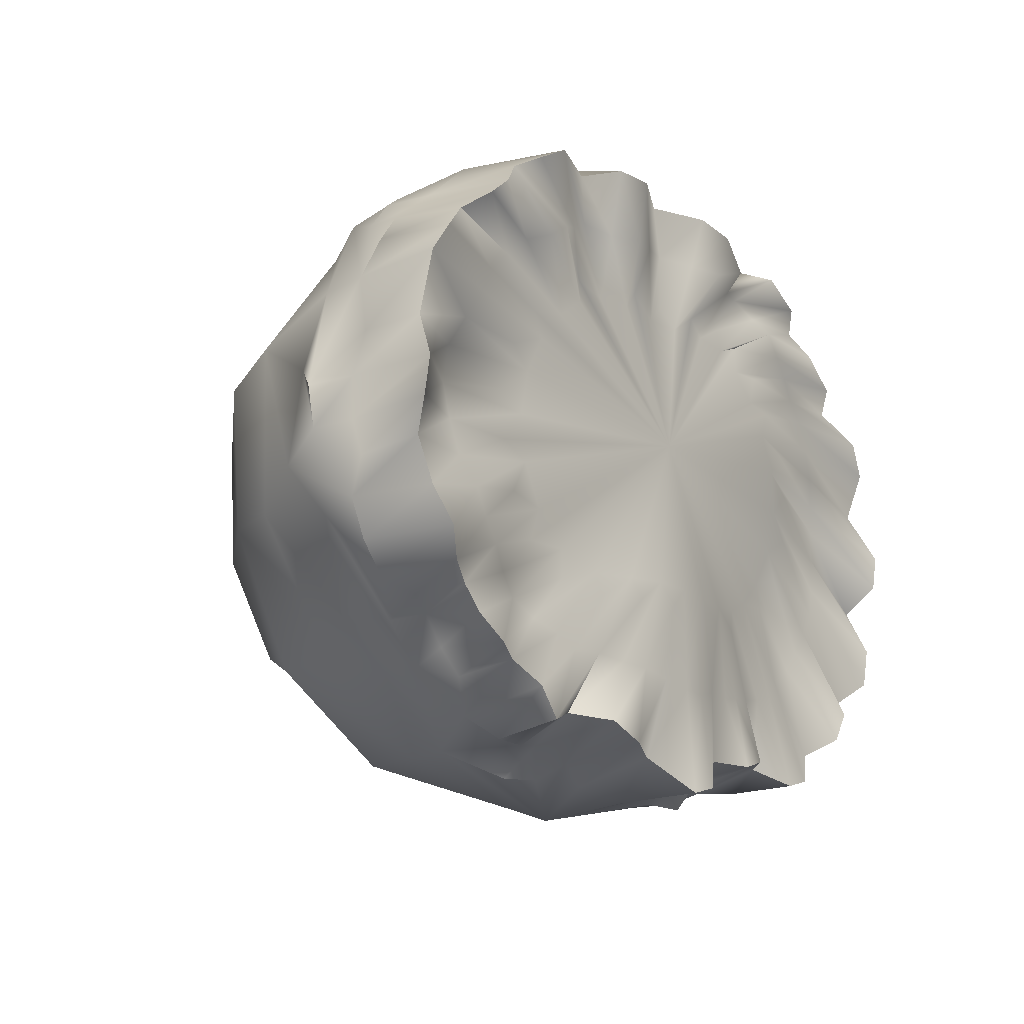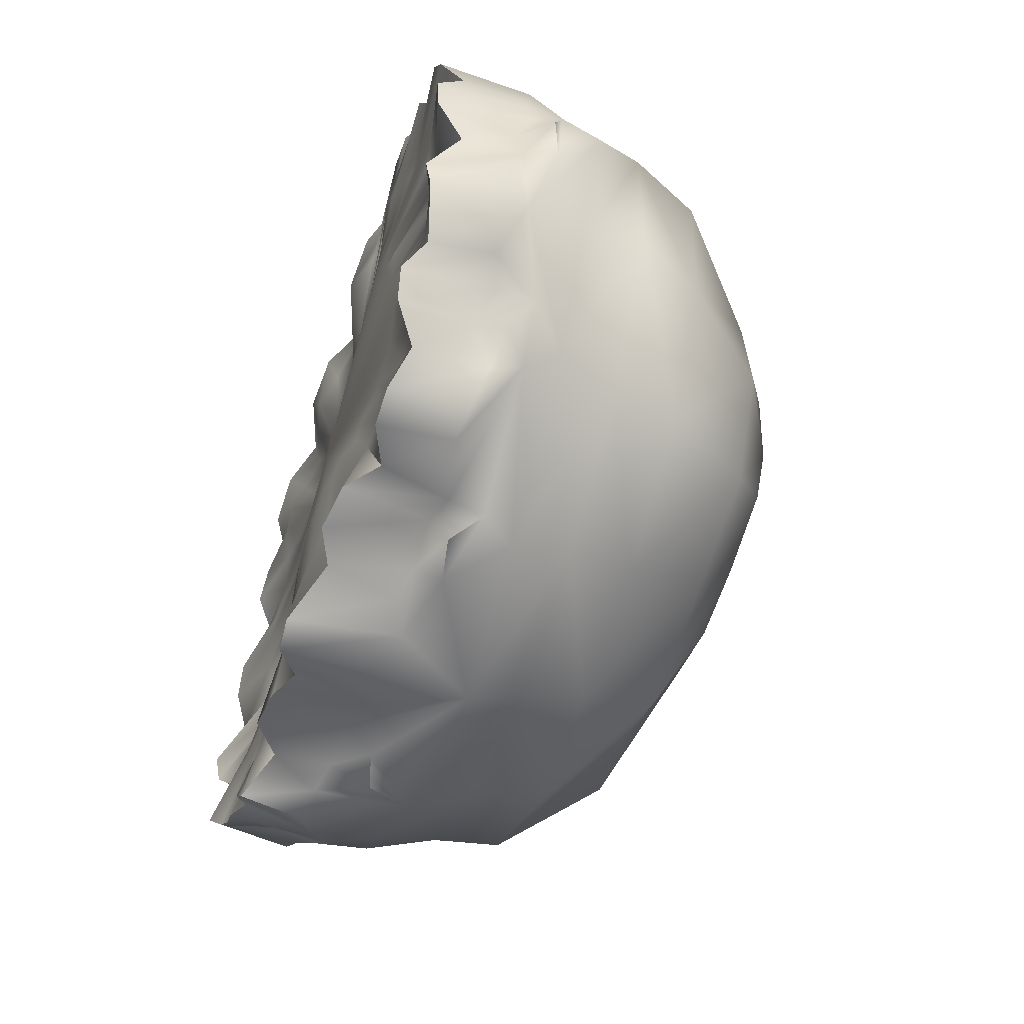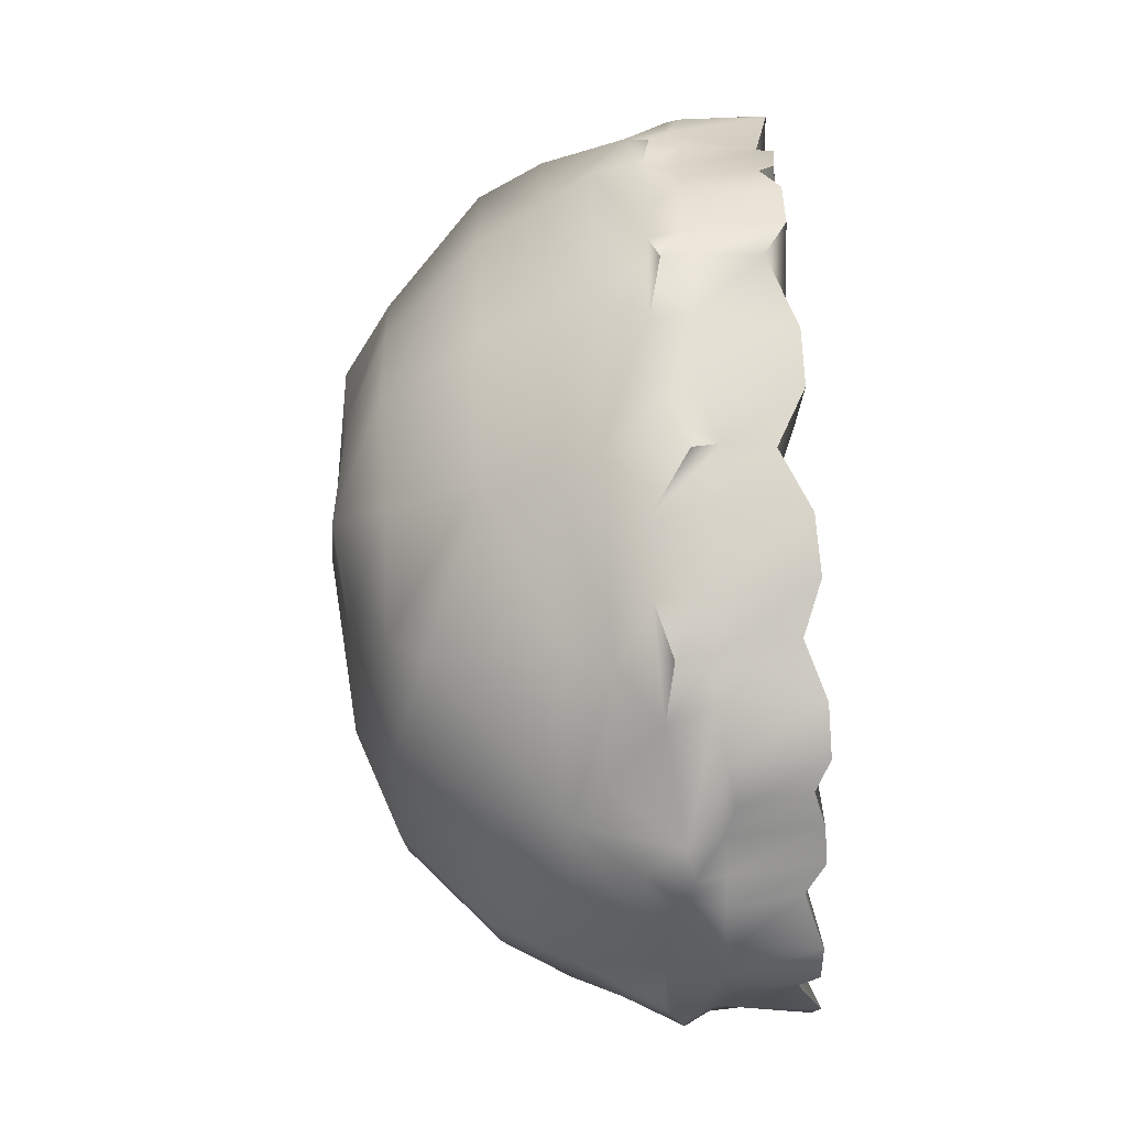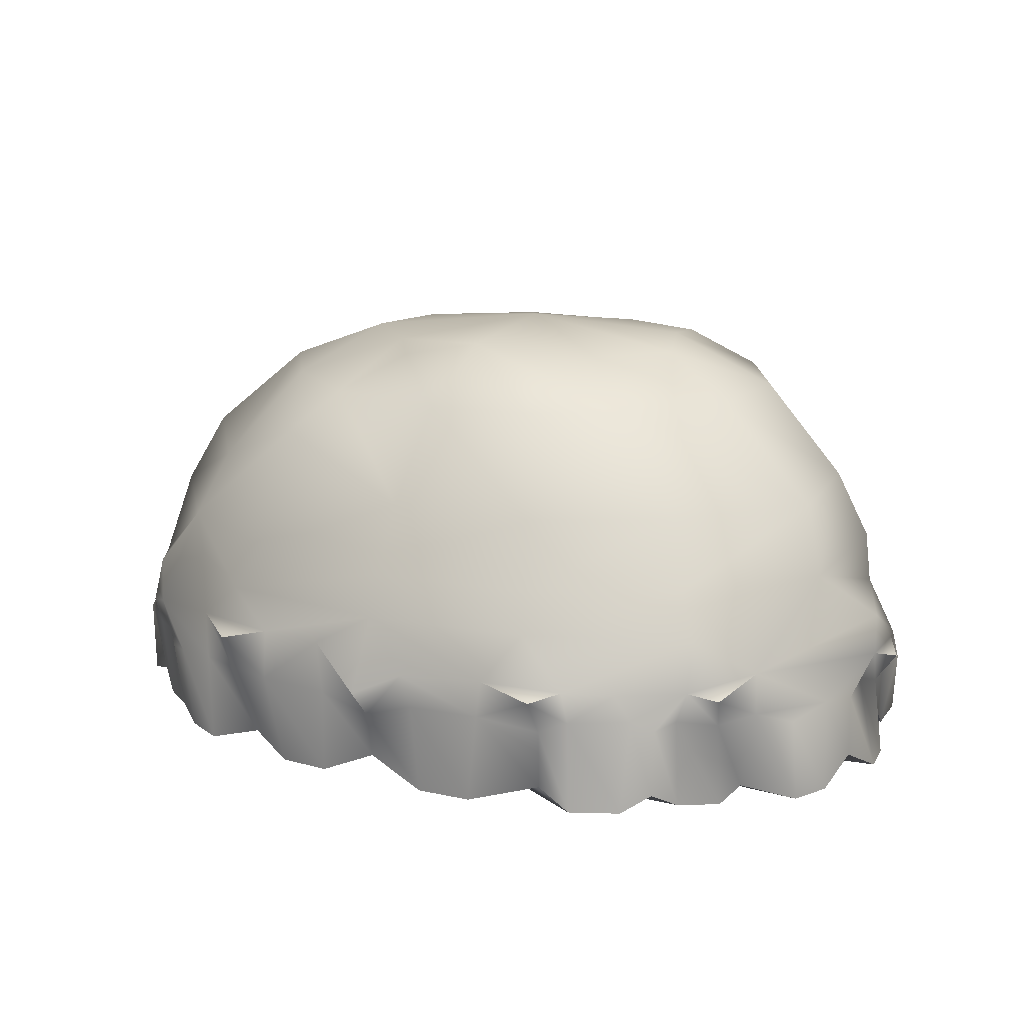
<metadata>
{"format":"obj","ext":"obj","renderer":"f3d","projection":"perspective","resolution":1024,"background":"white","views":[{"elev":-15.3,"azim":-55.4,"up":"+Z"},{"elev":-56.4,"azim":72.0,"up":"+Z"},{"elev":72.8,"azim":-92.4,"up":"+Z"},{"elev":16.1,"azim":28.2,"up":"+Y"}]}
</metadata>
<code>
g
v -0.2149 -0.7487 -1.218
v -0.7429 -0.8386 -1.138
v -1.617 -0.7653 0.3866
v -0.4953 -0.7488 1.173
v 0.01263 -0.7986 1.208
v 1.183 -0.7307 0.8627
v 1.649 -0.7692 0.2058
v 1.576 -0.736 -0.5444
v 0.694 -0.7431 -1.139
v -1.29 -0.8185 -0.7533
v -1.635 -0.798 -0.2642
v -1.141 -0.7967 0.9202
v 1.13 -0.7343 -0.9386
v 0.7279 -0.7675 1.125
v -0.4363 -1.106 1.135
v -1.098 -1.056 0.9231
v -1.631 -1.088 0.4156
v -1.614 -1.021 -0.2264
v -1.335 -1.078 -0.7907
v -0.706 -1.016 -1.033
v -0.2253 -1.053 -1.135
v 0.7064 -0.9948 -1.061
v 1.135 -1.014 -0.9514
v 1.578 -1.095 -0.5839
v 1.653 -1.012 0.2123
v 1.187 -1.082 0.8408
v 0.7236 -0.9982 1.111
v 0.007522 -0.9883 1.164
v -0.1978 -0.7443 1.202
v -0.2219 -1.094 1.165
v 0.2076 -0.7355 1.2
v 0.219 -1.098 1.16
v 0.4844 -0.7333 1.173
v 0.4333 -1.096 1.148
v 0.8312 -0.7265 1.085
v 0.8447 -1.083 1.099
v 1.043 -0.7194 0.9752
v 1.021 -1.085 1.009
v 1.122 -0.7618 0.9277
v 1.12 -1.019 0.9401
v 1.314 -0.7555 0.7647
v 1.31 -1.101 0.7138
v 1.358 -1.048 0.6219
v 1.427 -0.7244 0.6615
v 1.622 -1.001 -0.2458
v 1.633 -0.7685 -0.2373
v 1.549 -1.105 0.5184
v 1.536 -0.7749 0.5483
v 1.611 -0.7358 0.3799
v 1.621 -1.098 0.3866
v 1.696 -1.122 0.01099
v 1.641 -0.7296 0.08444
v 1.68 -1.112 -0.1231
v 1.64 -0.8072 -0.1288
v 1.577 -1.115 -0.4362
v 1.642 -0.7979 -0.4147
v 1.409 -1.048 -0.6849
v 1.431 -0.8095 -0.6762
v 1.321 -1.117 -0.7554
v 1.32 -0.7729 -0.7221
v 1.258 -1.106 -0.8729
v 1.225 -0.8245 -0.8302
v 1.023 -1.066 -1.077
v 1.057 -0.8441 -1.054
v 0.8896 -1.067 -1.111
v 0.9183 -0.7877 -1.118
v 0.5758 -1.1 -1.055
v 0.5852 -0.78 -1.129
v 0.4129 -1.128 -1.097
v 0.3822 -0.7745 -1.154
v 0.2564 -1.064 -1.09
v 0.2629 -0.8086 -1.203
v 0.07701 -1.158 -1.223
v 0.1403 -0.7454 -1.236
v -0.04192 -1.151 -1.252
v -0.0327 -0.8145 -1.265
v -0.6177 -1.039 1.062
v -0.6859 -0.7462 1.132
v -1.005 -1.112 0.9789
v -1.023 -0.7732 1.01
v -0.8357 -1.105 1.074
v -0.8345 -0.7414 1.089
v -1.192 -1.093 0.8253
v -1.218 -0.7585 0.8383
v -1.302 -1.099 0.7384
v -1.329 -0.7685 0.7536
v -1.388 -1.026 0.6645
v -1.425 -0.7638 0.6739
v -1.549 -1.094 0.5306
v -1.541 -0.7915 0.5495
v -1.627 -1.032 0.1939
v -1.65 -0.8185 0.1704
v -1.692 -1.126 0.01173
v -1.645 -0.7625 0.02012
v -1.688 -1.103 -0.1199
v -1.646 -0.7661 -0.1377
v -1.477 -1.085 -0.6356
v -1.461 -0.7605 -0.6558
v -1.634 -0.7594 -0.4063
v -1.611 -1.081 -0.4059
v -1.387 -1.052 -0.6957
v -1.372 -0.8351 -0.7023
v -1.207 -1.088 -0.8707
v -1.201 -0.8183 -0.8563
v -1.097 -1.047 -0.9068
v -1.143 -0.8525 -0.9536
v -0.996 -1.1 -0.9874
v -1.017 -0.7856 -1.066
v -0.8992 -1.096 -1.091
v -0.8979 -0.8516 -1.137
v -0.5616 -1.122 -1.05
v -0.6154 -0.8144 -1.121
v -0.3672 -1.106 -1.102
v -0.3791 -0.7942 -1.155
v -1.554 -1.127 -0.5421
v -1.592 -0.7806 -0.5495
v -1.712 -0.6496 -0.1646
v -1.725 -0.6339 -0.01178
v -1.588 -0.4343 -0.234
v -1.668 -0.5609 0.07172
v -1.567 -0.5744 0.385
v -1.558 -0.5831 -0.4278
v -1.398 -0.6336 0.6853
v -1.347 -0.6637 0.7738
v -1.255 -0.6367 0.8372
v -1.322 -0.491 0.74
v -1.026 -0.3834 0.839
v -0.8828 -0.5764 1.029
v -0.7048 -0.6128 1.164
v -0.4929 -0.5527 1.16
v -0.6988 -0.4251 1.068
v -0.2336 -0.5494 1.181
v -0.01666 -0.6977 1.268
v 0.1691 -0.6097 1.211
v 0.01005 -0.409 1.165
v 0.4936 -0.5946 1.155
v 0.7051 -0.6406 1.171
v 0.8083 -0.6045 1.095
v 0.6311 -0.4083 1.078
v 0.9764 -0.6248 0.9811
v 1.217 -0.6173 0.8466
v 1.329 -0.6464 0.7999
v 1.416 -0.568 0.643
v 1.21 -0.4302 0.7922
v 1.688 -0.6283 0.04571
v 1.731 -0.6811 -0.108
v 1.665 -0.6474 -0.2289
v 1.673 -0.4843 -0.002348
v 1.341 -0.6403 -0.7751
v 1.267 -0.7118 -0.861
v 1.162 -0.6222 -0.9258
v 0.687 -0.6102 -1.175
v 0.5804 -0.7081 -1.217
v 0.4031 -0.6746 -1.211
v 0.6037 -0.4814 -1.188
v 1.214 -0.4974 -0.8435
v -1.189 -0.6956 -0.9152
v -1.334 -0.697 -0.7705
v -1.101 -0.5075 -0.9177
v -1.343 -0.4852 -0.7195
v -0.4408 -0.6962 -1.216
v -0.5898 -0.6594 -1.225
v -0.005769 -0.4504 -1.303
v -0.7312 -0.4698 -1.125
v 1.473 -0.507 -0.5057
v -0.02636 -1.116 -0.8518
v 0.09261 -1.109 -0.857
v 0.223 -1.084 -0.8252
v 0.3562 -1.07 -0.8279
v 0.4729 -1.051 -0.8079
v 0.5981 -1.03 -0.7951
v 0.7098 -1.022 -0.7763
v 0.8218 -1.018 -0.7414
v 0.9141 -0.9987 -0.6699
v 1.021 -1 -0.5966
v 1.086 -1.01 -0.5106
v 1.158 -1.02 -0.4272
v 1.221 -1.019 -0.3253
v 1.268 -1.006 -0.206
v 1.293 -0.9963 -0.06041
v 1.308 -0.9944 0.06678
v 1.275 -1.012 0.1771
v 1.241 -1.033 0.2925
v 1.184 -1.045 0.4061
v 1.129 -1.048 0.5244
v 1.035 -1.056 0.5992
v 0.9671 -1.067 0.6782
v 0.8674 -1.086 0.7453
v 0.787 -1.092 0.8278
v 0.6983 -1.061 0.8734
v 0.5877 -1.036 0.9304
v 0.4689 -1.067 0.9218
v 0.3081 -1.123 0.94
v 0.1578 -1.075 0.9402
v 0.01536 -1.006 0.9453
v -0.1448 -1.055 0.9148
v -0.2925 -1.099 0.8941
v -0.4338 -1.057 0.8744
v -0.5705 -1.02 0.8848
v -0.6914 -1.05 0.8256
v -0.791 -1.083 0.7849
v -0.8865 -1.078 0.7221
v -0.9914 -1.037 0.677
v -1.083 -1.016 0.5944
v -1.192 -1.021 0.4995
v -1.254 -1.026 0.3983
v -1.322 -1.004 0.2802
v -1.373 -0.9672 0.1718
v -1.404 -0.9683 0.02221
v -1.374 -0.9748 -0.1007
v -1.357 -1.004 -0.2319
v -1.306 -1.044 -0.3394
v -1.262 -1.05 -0.4365
v -1.184 -1.039 -0.516
v -1.125 -1.026 -0.6003
v -1.017 -0.9923 -0.6675
v -0.9118 -1.009 -0.7238
v -0.7906 -1.031 -0.7586
v -0.6828 -1.034 -0.8008
v -0.5433 -1.049 -0.7921
v -0.4177 -1.073 -0.8057
v -0.2809 -1.089 -0.8089
v -0.159 -1.103 -0.8333
v 0.3134 -1.075 -0.4671
v 0.4543 -1.049 -0.5269
v 0.474 -1.043 -0.4441
v 0.6267 -1.017 -0.4756
v 0.6265 -1.017 -0.3837
v 0.7876 -1.005 -0.3749
v 0.7523 -1.012 -0.2689
v 0.9015 -1.017 -0.2315
v 0.8317 -1.03 -0.1245
v 0.9519 -1.04 -0.05381
v 0.8498 -1.054 0.04897
v 0.9243 -1.065 0.1372
v 0.8026 -1.072 0.2133
v 0.8558 -1.08 0.3067
v 0.7201 -1.079 0.3547
v 0.7496 -1.083 0.4541
v 0.6269 -1.076 0.4777
v 0.6654 -1.074 0.5934
v 0.527 -1.065 0.5871
v 0.5417 -1.053 0.6992
v 0.4235 -1.054 0.6529
v 0.3999 -1.047 0.7383
v 0.2677 -1.045 0.6665
v 0.2093 -1.037 0.7345
v 0.08544 -1.03 0.651
v 0.005003 -1.009 0.7197
v -0.09383 -1.025 0.6376
v -0.2094 -1.021 0.7135
v -0.2779 -1.026 0.6379
v -0.4159 -1.01 0.709
v -0.4576 -1.017 0.6177
v -0.6011 -1.011 0.6518
v -0.6075 -1.021 0.5563
v -0.7603 -1.025 0.5644
v -0.7445 -1.022 0.4639
v -0.9011 -1.008 0.4346
v -0.853 -1.01 0.341
v -1.002 -0.9871 0.2812
v -0.9245 -0.9948 0.1934
v -1.058 -0.9734 0.095
v -0.962 -0.9923 0.02189
v -1.058 -0.9847 -0.09566
v -0.9498 -1.001 -0.1565
v -1.017 -0.9966 -0.2791
v -0.8714 -1.007 -0.3156
v -0.9106 -0.9964 -0.4367
v -0.7404 -1.017 -0.4389
v -0.7369 -1.016 -0.544
v -0.5613 -1.045 -0.4941
v -0.5265 -1.053 -0.5744
v -0.3611 -1.079 -0.4777
v -0.3045 -1.092 -0.5489
v -0.1832 -1.102 -0.4625
v -0.108 -1.114 -0.5395
v -0.01884 -1.109 -0.4638
v 0.08153 -1.112 -0.5439
v 0.1474 -1.1 -0.4707
v 0.2697 -1.087 -0.5405
v -0.04667 -1.07 0.1167
v -1.038 -0.00167 0.6143
v -1.353 0.000378 -0.3475
v -0.4914 0.03117 -1.107
v 0.003564 -0.008451 -1.133
v 0.419 0.337 -0.7916
v 0.5491 -0.012 -1.058
v 1.43 -0.01773 0.1741
v 0.5503 -0.01201 0.8864
v 0.00251 -0.008444 0.9542
v -0.5713 0.1966 0.8284
v -1.371 0.02589 0.1892
v -1.063 -0.001513 -0.8279
v 1.04 -0.0152 0.5961
v -0.01476 0.2916 -1.021
v 1.074 -0.01542 -0.8301
v 1.368 -0.01733 -0.351
v -0.3504 0.3265 -0.7933
v -0.7611 0.3405 -0.6923
v -0.9938 0.3406 -0.3578
v -1.024 0.3407 0.06407
v -0.7952 0.3401 0.3981
v -0.4435 0.3392 0.6464
v 0.01518 0.3311 0.6786
v 0.4233 0.3439 0.6518
v 0.7684 0.3363 0.412
v 1.03 0.3401 0.09335
v 1.06 0.3353 -0.3261
v 0.8393 0.3359 -0.6946
v 0.09639 0.4776 -0.6537
v -0.1608 0.5008 -0.5198
v -0.4608 0.4662 -0.4645
v -0.5099 0.5088 -0.2258
v -0.6209 0.4994 0.02305
v -0.4041 0.4865 0.2096
v -0.2573 0.4712 0.4259
v 0.06229 0.541 0.4041
v 0.3446 0.4596 0.4355
v 0.5157 0.4983 0.2294
v 0.7707 0.5126 0.04852
v 0.6825 0.5398 -0.2048
v 0.6431 0.5049 -0.4606
v 0.3291 0.5113 -0.5229
v 0.6021 -0.2602 -1.117
v 0.00012 -0.2577 -1.237
v -0.6014 -0.2552 -1.115
v -1.124 -0.253 -0.8178
v -1.493 -0.2515 -0.3589
v -1.518 -0.2514 0.2526
v -1.131 -0.253 0.7263
v -0.594 -0.2552 1.014
v 0.001856 -0.2577 1.087
v 0.5952 -0.2602 1.002
v 1.132 -0.2624 0.7154
v 1.52 -0.2656 0.2649
v 1.496 -0.2639 -0.3628
v 1.125 -0.2623 -0.82
v 0.08053 0.587 -0.08358
g
f 15 4 78 77
f 16 12 84 83
f 17 3 92 91
f 100 99 116 115
f 19 10 104 103
f 20 2 112 111
f 21 1 76 75
f 22 9 66 65
f 23 13 62 61
f 24 8 56 55
f 42 41 6 26
f 36 35 14 27
f 32 31 5 28
f 30 29 4 15
f 28 5 29 30
f 34 33 31 32
f 27 14 33 34
f 38 37 35 36
f 40 39 37 38
f 26 6 39 40
f 47 48 44 43
f 43 44 41 42
f 45 46 54 53
f 50 49 48 47
f 25 7 49 50
f 51 52 7 25
f 53 54 52 51
f 55 56 46 45
f 57 58 8 24
f 59 60 58 57
f 61 62 60 59
f 63 64 13 23
f 65 66 64 63
f 67 68 9 22
f 69 70 68 67
f 71 72 70 69
f 73 74 72 71
f 75 76 74 73
f 77 78 82 81
f 79 80 12 16
f 81 82 80 79
f 83 84 86 85
f 85 86 88 87
f 87 88 90 89
f 89 90 3 17
f 91 92 94 93
f 93 94 96 95
f 95 96 11 18
f 97 98 102 101
f 18 11 99 100
f 101 102 10 19
f 103 104 106 105
f 105 106 108 107
f 107 108 110 109
f 109 110 2 20
f 111 112 114 113
f 113 114 1 21
f 115 116 98 97
f 94 118 117 96
f 118 94 92 3
f 96 117 99 11
f 117 118 120 119
f 118 3 121 120
f 119 122 99 117
f 86 124 123 88
f 124 86 84 125
f 84 12 80 125
f 88 123 3 90
f 123 124 125 126
f 125 127 331 126
f 126 121 3 123
f 78 129 128 82
f 129 78 4 130
f 128 129 130 131
f 82 128 125 80
f 127 125 128 131
f 4 29 132 130
f 132 29 5 133
f 5 31 134 133
f 133 134 135 132
f 134 31 33 136
f 33 14 137 136
f 137 14 35 138
f 136 137 138 139
f 35 37 140 138
f 41 142 141 6
f 142 41 44 143
f 141 142 143 144
f 39 6 141 37
f 140 37 141 144
f 130 132 135 131
f 135 134 136 139
f 138 140 144 139
f 54 146 145 52
f 146 54 46 147
f 145 146 147 148
f 44 48 49 143
f 7 52 145 49
f 143 49 145 148
f 62 150 149 60
f 150 62 13 151
f 68 153 152 9
f 153 68 70 154
f 152 153 154 155
f 149 150 151 156
f 13 64 66 151
f 151 66 9 152
f 121 126 331 330
f 120 121 330 119
f 10 158 157 104
f 158 10 102 98
f 106 104 157 108
f 157 158 160 159
f 99 122 98 116
f 158 98 122 160
f 112 162 161 114
f 161 162 164 163
f 162 112 2 164
f 114 161 163 1
f 108 164 2 110
f 164 108 157 159
f 76 1 163 74
f 70 72 74 154
f 154 74 163 155
f 46 56 8 147
f 58 60 149 8
f 156 165 8 149
f 8 165 148 147
f 151 152 155 156
f 75 73 167 166
f 73 71 168 167
f 71 69 169 168
f 69 67 170 169
f 67 22 171 170
f 22 65 172 171
f 65 63 173 172
f 63 23 174 173
f 23 61 175 174
f 61 59 176 175
f 59 57 177 176
f 57 24 178 177
f 24 55 179 178
f 55 45 180 179
f 45 53 181 180
f 53 51 182 181
f 51 25 183 182
f 25 50 184 183
f 50 47 185 184
f 47 43 186 185
f 43 42 187 186
f 42 26 188 187
f 26 40 189 188
f 40 38 190 189
f 38 36 191 190
f 36 27 192 191
f 27 34 193 192
f 34 32 194 193
f 32 28 195 194
f 28 30 196 195
f 30 15 197 196
f 15 77 198 197
f 77 81 199 198
f 81 79 200 199
f 79 16 201 200
f 16 83 202 201
f 83 85 203 202
f 85 87 204 203
f 87 89 205 204
f 89 17 206 205
f 17 91 207 206
f 91 93 208 207
f 93 95 209 208
f 95 18 210 209
f 18 100 211 210
f 100 115 212 211
f 115 97 213 212
f 97 101 214 213
f 101 19 215 214
f 19 103 216 215
f 103 105 217 216
f 105 107 218 217
f 107 109 219 218
f 109 20 220 219
f 20 111 221 220
f 111 113 222 221
f 113 21 223 222
f 21 75 166 223
f 170 171 225 224
f 171 172 226 225
f 172 173 227 226
f 173 174 228 227
f 174 175 229 228
f 175 176 230 229
f 176 177 231 230
f 177 178 232 231
f 178 179 233 232
f 179 180 234 233
f 180 181 235 234
f 181 182 236 235
f 182 183 237 236
f 183 184 238 237
f 184 185 239 238
f 185 186 240 239
f 186 187 241 240
f 187 188 242 241
f 188 189 243 242
f 189 190 244 243
f 190 191 245 244
f 191 192 246 245
f 192 193 247 246
f 193 194 248 247
f 194 195 249 248
f 195 196 250 249
f 196 197 251 250
f 197 198 252 251
f 198 199 253 252
f 199 200 254 253
f 200 201 255 254
f 201 202 256 255
f 202 203 257 256
f 203 204 258 257
f 204 205 259 258
f 205 206 260 259
f 206 207 261 260
f 207 208 262 261
f 208 209 263 262
f 209 210 264 263
f 210 211 265 264
f 211 212 266 265
f 212 213 267 266
f 213 214 268 267
f 214 215 269 268
f 215 216 270 269
f 216 217 271 270
f 217 218 272 271
f 218 219 273 272
f 219 220 274 273
f 220 221 275 274
f 221 222 276 275
f 222 223 277 276
f 223 166 278 277
f 166 167 279 278
f 167 168 280 279
f 168 169 281 280
f 169 170 224 281
f 262 282 260 261
f 282 258 259 260
f 258 282 256 257
f 282 254 255 256
f 254 282 252 253
f 282 250 251 252
f 250 282 248 249
f 282 246 247 248
f 246 282 244 245
f 282 242 243 244
f 242 282 240 241
f 282 238 239 240
f 236 237 238 282
f 234 235 236 282
f 232 233 234 282
f 230 231 232 282
f 228 229 230 282
f 226 227 228 282
f 224 225 226 282
f 280 281 224 282
f 278 279 280 282
f 276 277 278 282
f 274 275 276 282
f 272 273 274 282
f 270 271 272 282
f 282 268 269 270
f 268 282 266 267
f 282 264 265 266
f 264 282 262 263
f 287 288 286 296
f 296 286 285 299
f 299 285 294 300
f 300 294 284 301
f 301 284 293 302
f 302 293 283 303
f 303 283 292 304
f 304 292 291 305
f 305 291 290 306
f 306 290 295 307
f 307 295 289 308
f 308 289 298 309
f 309 298 297 310
f 310 297 288 287
f 311 296 299 312
f 312 299 300 313
f 313 300 301 314
f 314 301 302 315
f 315 302 303 316
f 316 303 304 317
f 317 304 305 318
f 318 305 306 319
f 319 306 307 320
f 320 307 308 321
f 321 308 309 322
f 322 309 310 323
f 323 310 287 324
f 324 287 296 311
f 325 326 286 288
f 326 327 285 286
f 327 328 294 285
f 328 329 284 294
f 329 330 293 284
f 330 331 283 293
f 331 332 292 283
f 332 333 291 292
f 333 334 290 291
f 334 335 295 290
f 335 336 289 295
f 336 337 298 289
f 337 338 297 298
f 338 325 288 297
f 316 317 318 339
f 318 319 320 339
f 339 320 321 322
f 322 323 324 339
f 339 324 311 312
f 312 313 314 339
f 339 314 315 316
f 131 332 331 127
f 131 135 333 332
f 139 334 333 135
f 139 144 335 334
f 335 144 143 336
f 336 143 148
f 336 148 165 337
f 337 165 156 338
f 338 156 155 325
f 325 155 163 326
f 326 163 164 327
f 327 164 159 328
f 160 329 328 159
f 122 119 329 160
f 329 119 330

</code>
